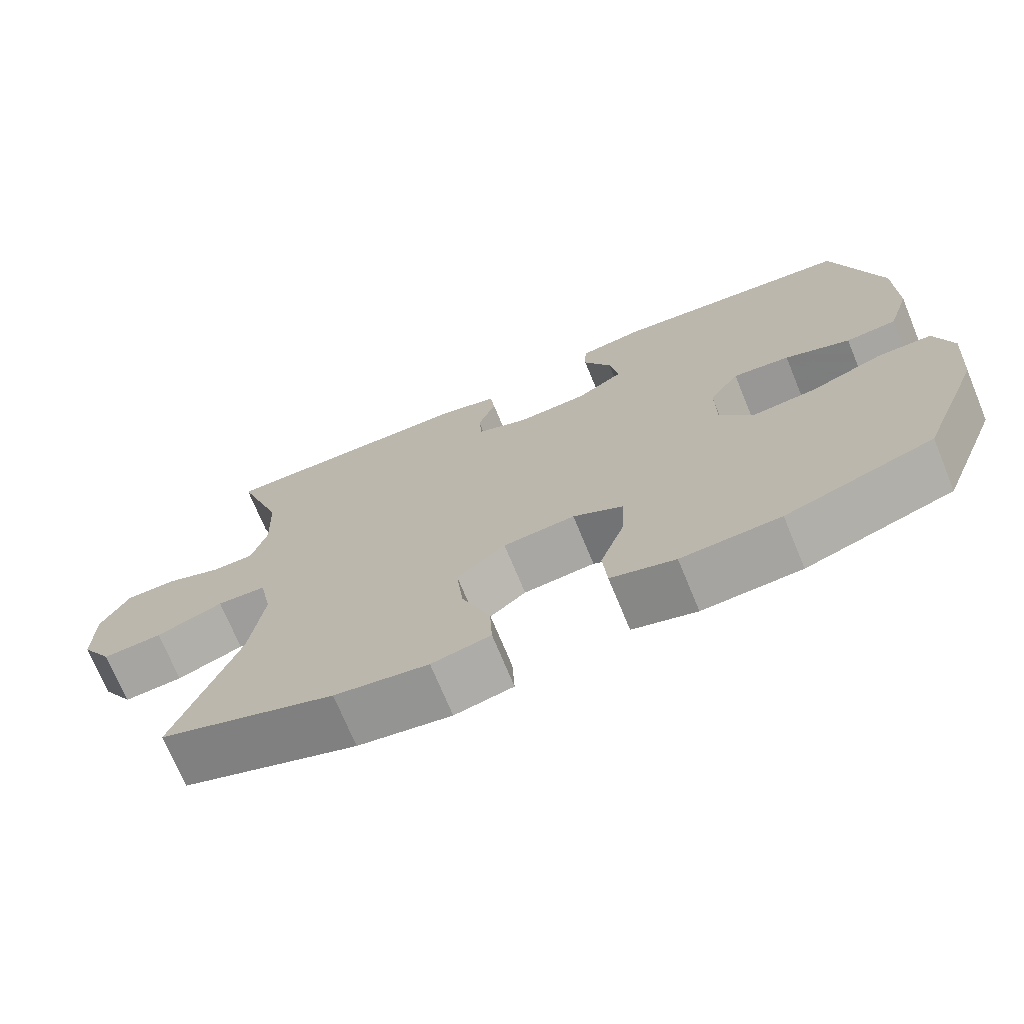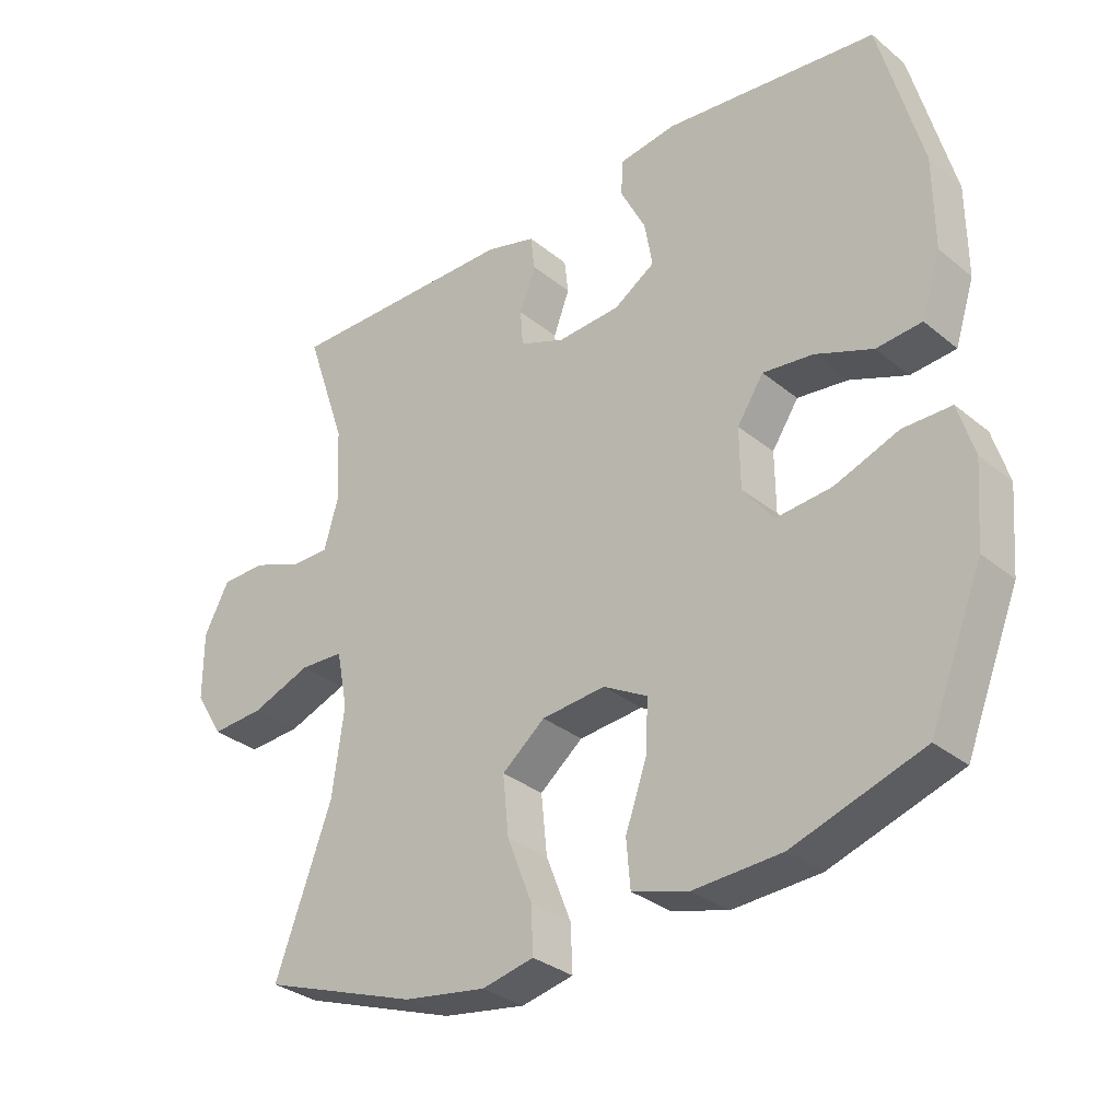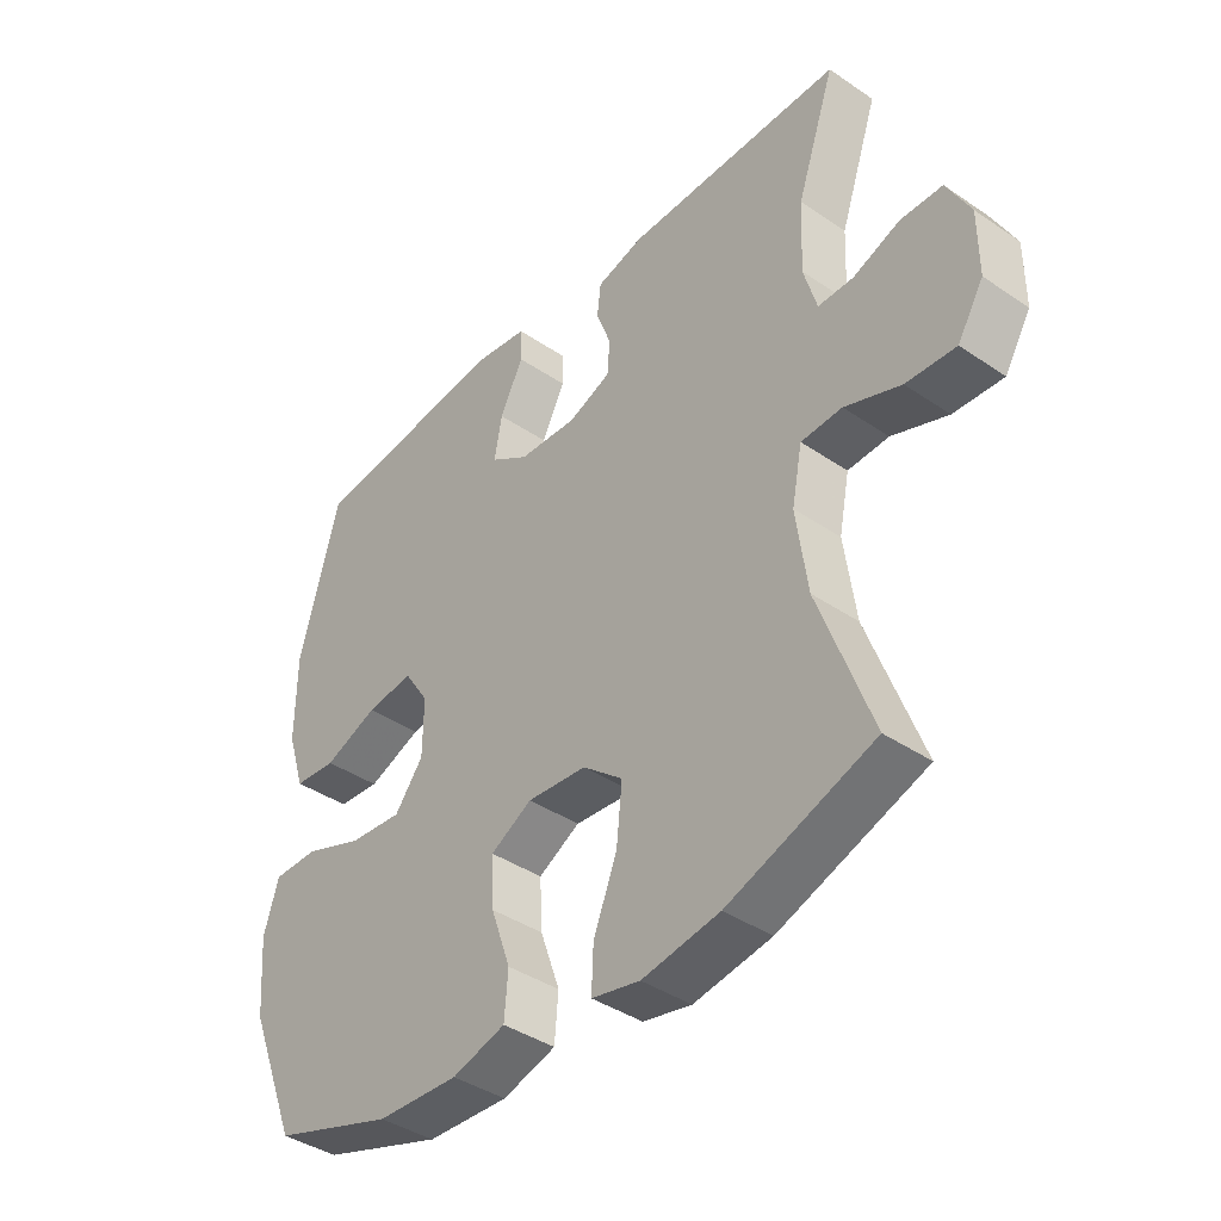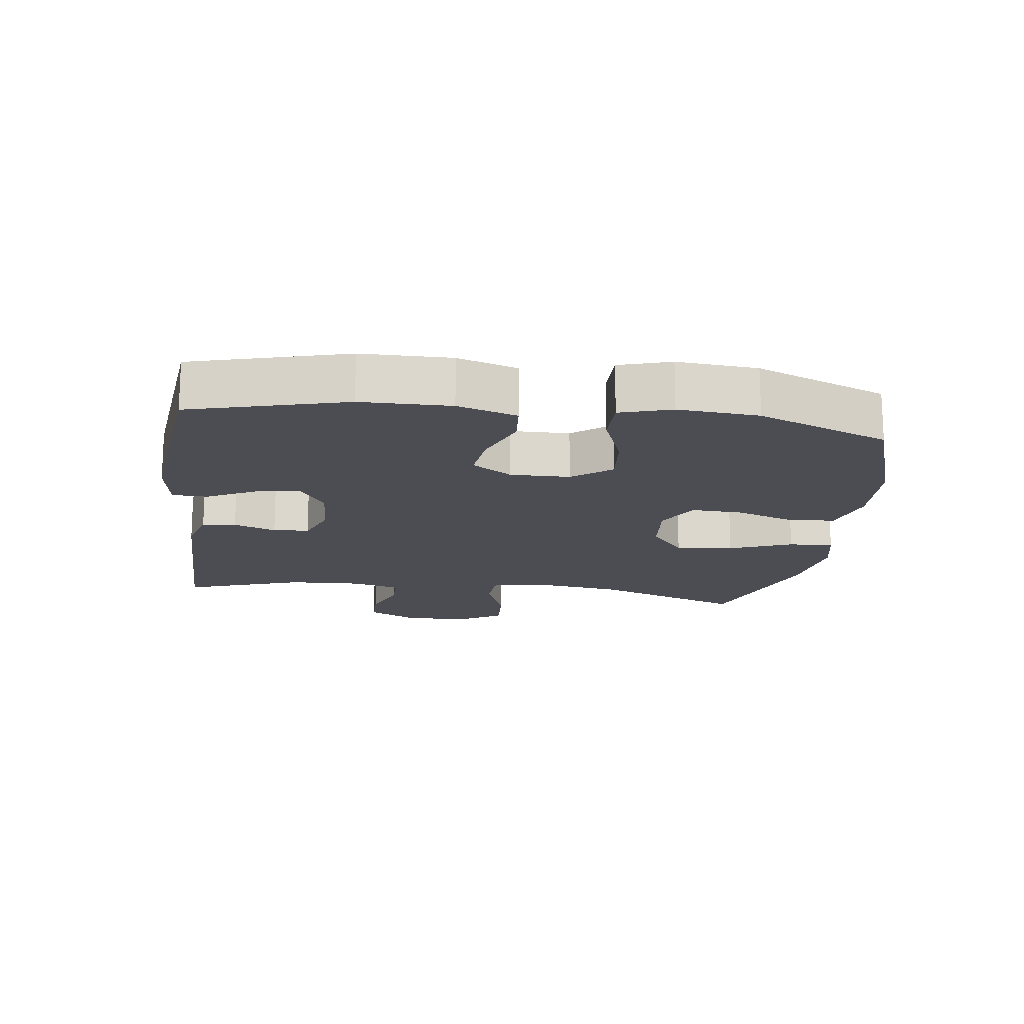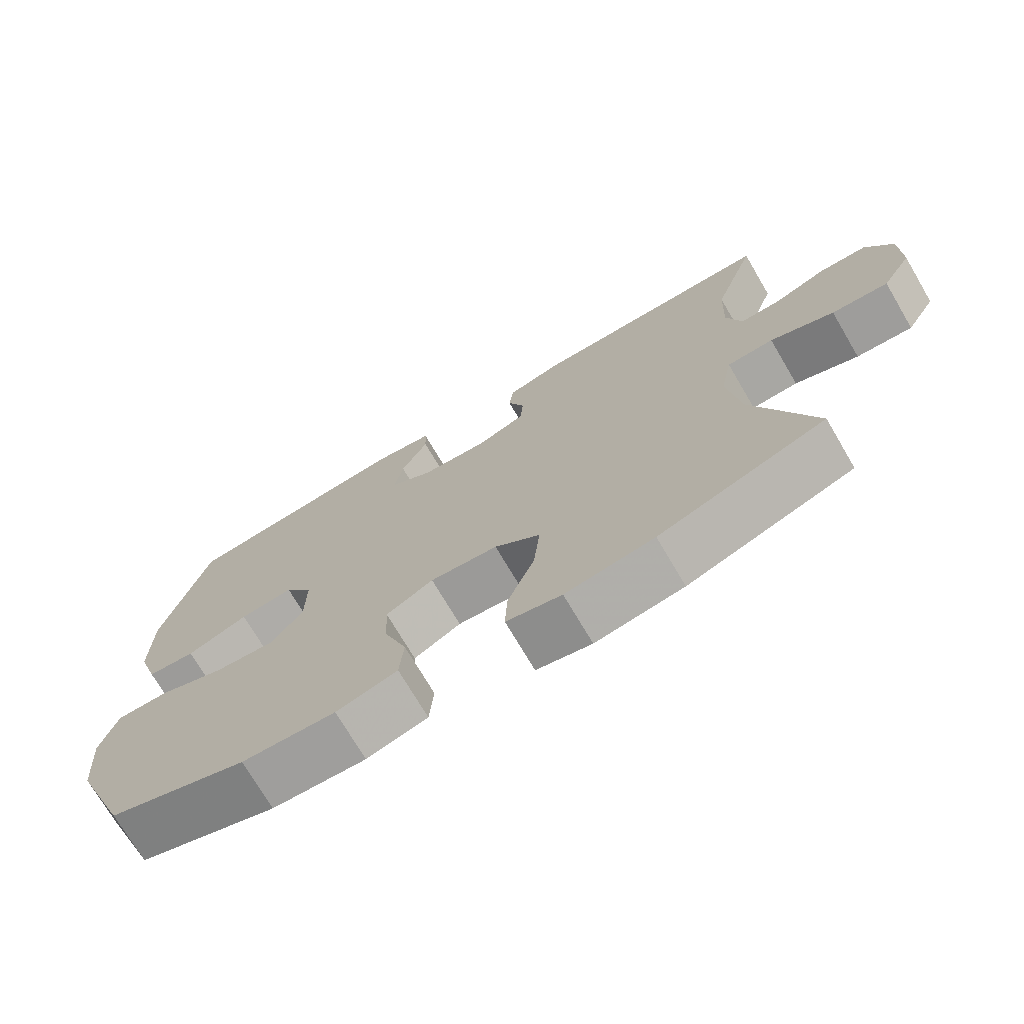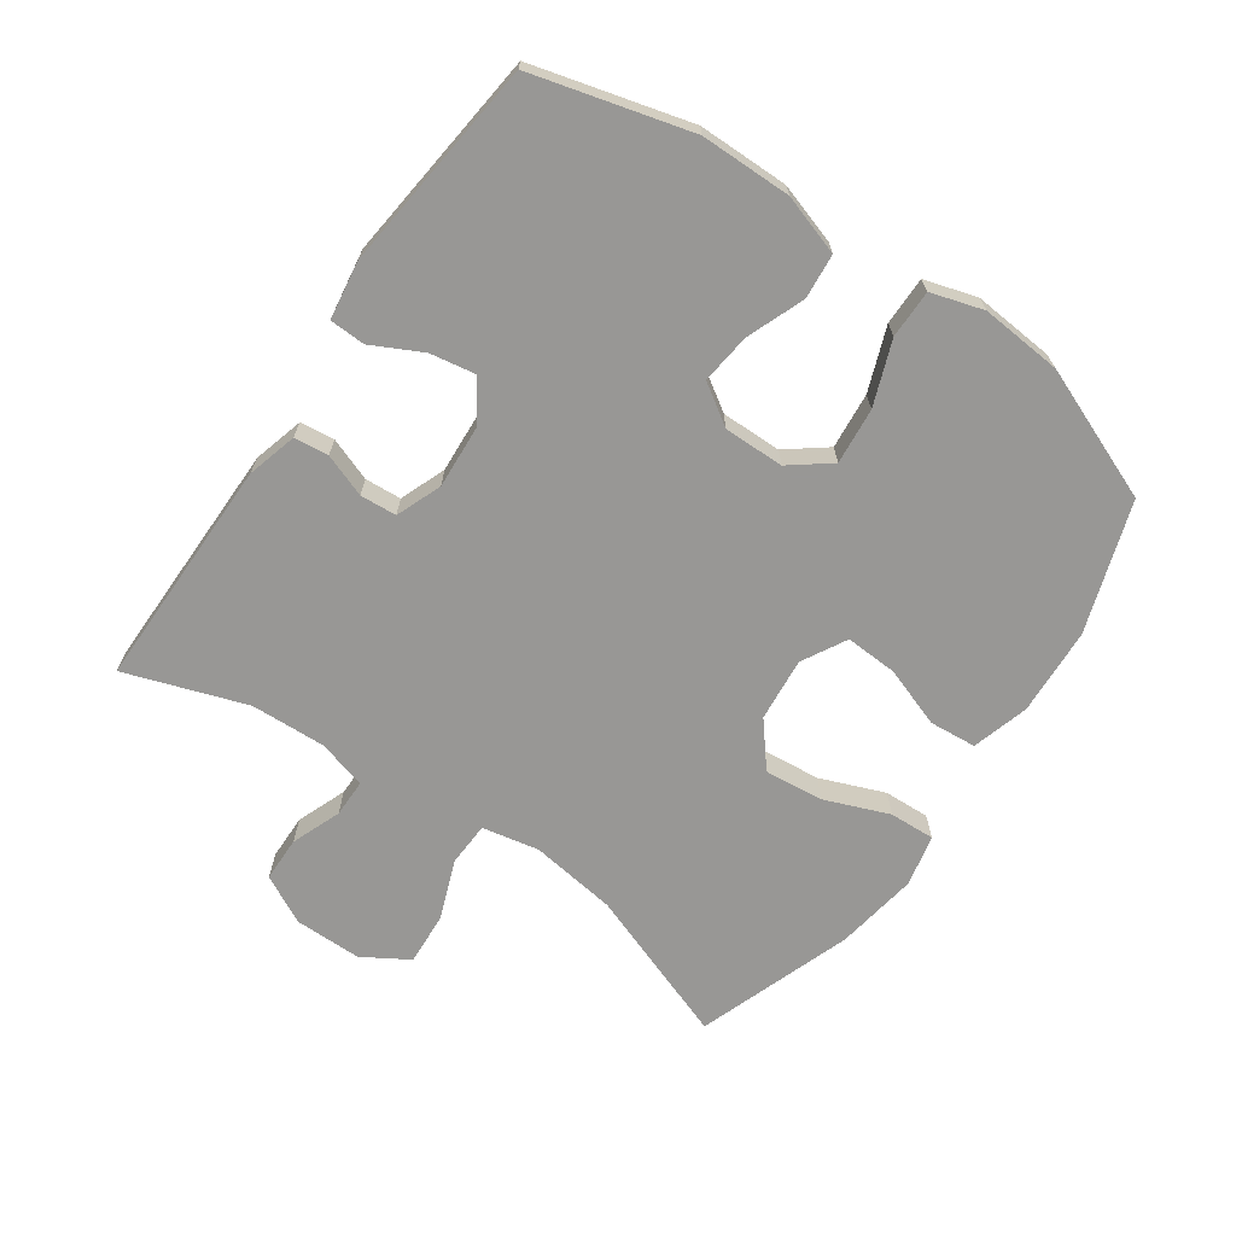
<metadata>
{"format":"obj","ext":"obj","renderer":"f3d","projection":"perspective","resolution":1024,"background":"white","views":[{"elev":-72.0,"azim":22.4,"up":"+Z"},{"elev":-31.7,"azim":41.2,"up":"+Z"},{"elev":-40.3,"azim":-129.9,"up":"+Z"},{"elev":-16.4,"azim":82.5,"up":"+Y"},{"elev":-72.9,"azim":-149.5,"up":"+Z"},{"elev":-68.2,"azim":55.3,"up":"+Y"}]}
</metadata>
<code>
v 0.5 0.07 0.5
v 0.564 0.07 0.262
v 0.565 0.07 0.125
v 0.536 0.07 0.034
v 0.468 0.07 0.028
v 0.381 0.07 0.062
v 0.305 0.07 0.071
v 0.265 0.07 0.01
v 0.266 0.07 -0.081
v 0.312 0.07 -0.141
v 0.397 0.07 -0.133
v 0.493 0.07 -0.097
v 0.566 0.07 -0.097
v 0.59 0.07 -0.176
v 0.58 0.07 -0.299
v 0.5 0.07 -0.5
v 0.304 0.07 -0.565
v 0.172 0.07 -0.572
v 0.086 0.07 -0.547
v 0.08 0.07 -0.476
v 0.112 0.07 -0.385
v 0.116 0.07 -0.306
v 0.049 0.07 -0.269
v -0.047 0.07 -0.278
v -0.112 0.07 -0.331
v -0.103 0.07 -0.42
v -0.065 0.07 -0.517
v -0.062 0.07 -0.586
v -0.14 0.07 -0.603
v -0.265 0.07 -0.583
v -0.5 0.07 -0.5
v -0.415 0.07 -0.267
v -0.397 0.07 -0.136
v -0.414 0.07 -0.05
v -0.48 0.07 -0.047
v -0.57 0.07 -0.081
v -0.65 0.07 -0.086
v -0.692 0.07 -0.017
v -0.692 0.07 0.085
v -0.654 0.07 0.158
v -0.586 0.07 0.159
v -0.511 0.07 0.13
v -0.454 0.07 0.13
v -0.433 0.07 0.204
v -0.438 0.07 0.318
v -0.5 0.07 0.5
v -0.149 0.07 0.498
v -0.073 0.07 0.477
v -0.067 0.07 0.425
v -0.091 0.07 0.36
v -0.087 0.07 0.305
v -0.018 0.07 0.278
v 0.077 0.07 0.284
v 0.139 0.07 0.324
v 0.127 0.07 0.393
v 0.089 0.07 0.468
v 0.091 0.07 0.522
v 0.178 0.07 0.535
v 0.5 0 0.5
v 0.564 0 0.262
v 0.565 0 0.125
v 0.536 0 0.034
v 0.468 0 0.028
v 0.381 0 0.062
v 0.305 0 0.071
v 0.265 0 0.01
v 0.266 0 -0.081
v 0.312 0 -0.141
v 0.397 0 -0.133
v 0.493 0 -0.097
v 0.566 0 -0.097
v 0.59 0 -0.176
v 0.58 0 -0.299
v 0.5 0 -0.5
v 0.304 0 -0.565
v 0.172 0 -0.572
v 0.086 0 -0.547
v 0.08 0 -0.476
v 0.112 0 -0.385
v 0.116 0 -0.306
v 0.049 0 -0.269
v -0.047 0 -0.278
v -0.112 0 -0.331
v -0.103 0 -0.42
v -0.065 0 -0.517
v -0.062 0 -0.586
v -0.14 0 -0.603
v -0.265 0 -0.583
v -0.5 0 -0.5
v -0.415 0 -0.267
v -0.397 0 -0.136
v -0.414 0 -0.05
v -0.48 0 -0.047
v -0.57 0 -0.081
v -0.65 0 -0.086
v -0.692 0 -0.017
v -0.692 0 0.085
v -0.654 0 0.158
v -0.586 0 0.159
v -0.511 0 0.13
v -0.454 0 0.13
v -0.433 0 0.204
v -0.438 0 0.318
v -0.5 0 0.5
v -0.149 0 0.498
v -0.073 0 0.477
v -0.067 0 0.425
v -0.091 0 0.36
v -0.087 0 0.305
v -0.018 0 0.278
v 0.077 0 0.284
v 0.139 0 0.324
v 0.127 0 0.393
v 0.089 0 0.468
v 0.091 0 0.522
v 0.178 0 0.535
f 55 56 57 58
f 54 55 58 1
f 53 54 1 2
f 52 53 2 3
f 47 48 49 50
f 45 46 47 50
f 44 45 50 51
f 43 44 51 52
f 39 40 41 42
f 39 42 43
f 38 39 43
f 35 36 37 38
f 34 35 38 43
f 29 30 31 32
f 29 32 33
f 26 27 28 29
f 25 26 29 33
f 24 25 33 34
f 18 19 20 21
f 18 21 22
f 17 18 22
f 16 17 22
f 15 16 22 23
f 11 12 13 14
f 10 11 14 15
f 3 4 5 6
f 3 6 7
f 52 3 7
f 43 52 7 8
f 23 24 34 43
f 10 15 23 43
f 9 10 43
f 8 9 43
f 116 115 114 113
f 59 116 113 112
f 60 59 112 111
f 61 60 111 110
f 108 107 106 105
f 108 105 104 103
f 109 108 103 102
f 110 109 102 101
f 100 99 98 97
f 101 100 97
f 101 97 96
f 96 95 94 93
f 101 96 93 92
f 90 89 88 87
f 91 90 87
f 87 86 85 84
f 91 87 84 83
f 92 91 83 82
f 79 78 77 76
f 80 79 76
f 80 76 75
f 80 75 74
f 81 80 74 73
f 72 71 70 69
f 73 72 69 68
f 64 63 62 61
f 65 64 61
f 65 61 110
f 66 65 110 101
f 101 92 82 81
f 101 81 73 68
f 101 68 67
f 101 67 66
f 1 59 60 2
f 2 60 61 3
f 3 61 62 4
f 4 62 63 5
f 5 63 64 6
f 6 64 65 7
f 7 65 66 8
f 8 66 67 9
f 9 67 68 10
f 10 68 69 11
f 11 69 70 12
f 12 70 71 13
f 13 71 72 14
f 14 72 73 15
f 15 73 74 16
f 16 74 75 17
f 17 75 76 18
f 18 76 77 19
f 19 77 78 20
f 20 78 79 21
f 21 79 80 22
f 22 80 81 23
f 23 81 82 24
f 24 82 83 25
f 25 83 84 26
f 26 84 85 27
f 27 85 86 28
f 28 86 87 29
f 29 87 88 30
f 30 88 89 31
f 31 89 90 32
f 32 90 91 33
f 33 91 92 34
f 34 92 93 35
f 35 93 94 36
f 36 94 95 37
f 37 95 96 38
f 38 96 97 39
f 39 97 98 40
f 40 98 99 41
f 41 99 100 42
f 42 100 101 43
f 43 101 102 44
f 44 102 103 45
f 45 103 104 46
f 46 104 105 47
f 47 105 106 48
f 48 106 107 49
f 49 107 108 50
f 50 108 109 51
f 51 109 110 52
f 52 110 111 53
f 53 111 112 54
f 54 112 113 55
f 55 113 114 56
f 56 114 115 57
f 57 115 116 58
f 58 116 59 1

</code>
